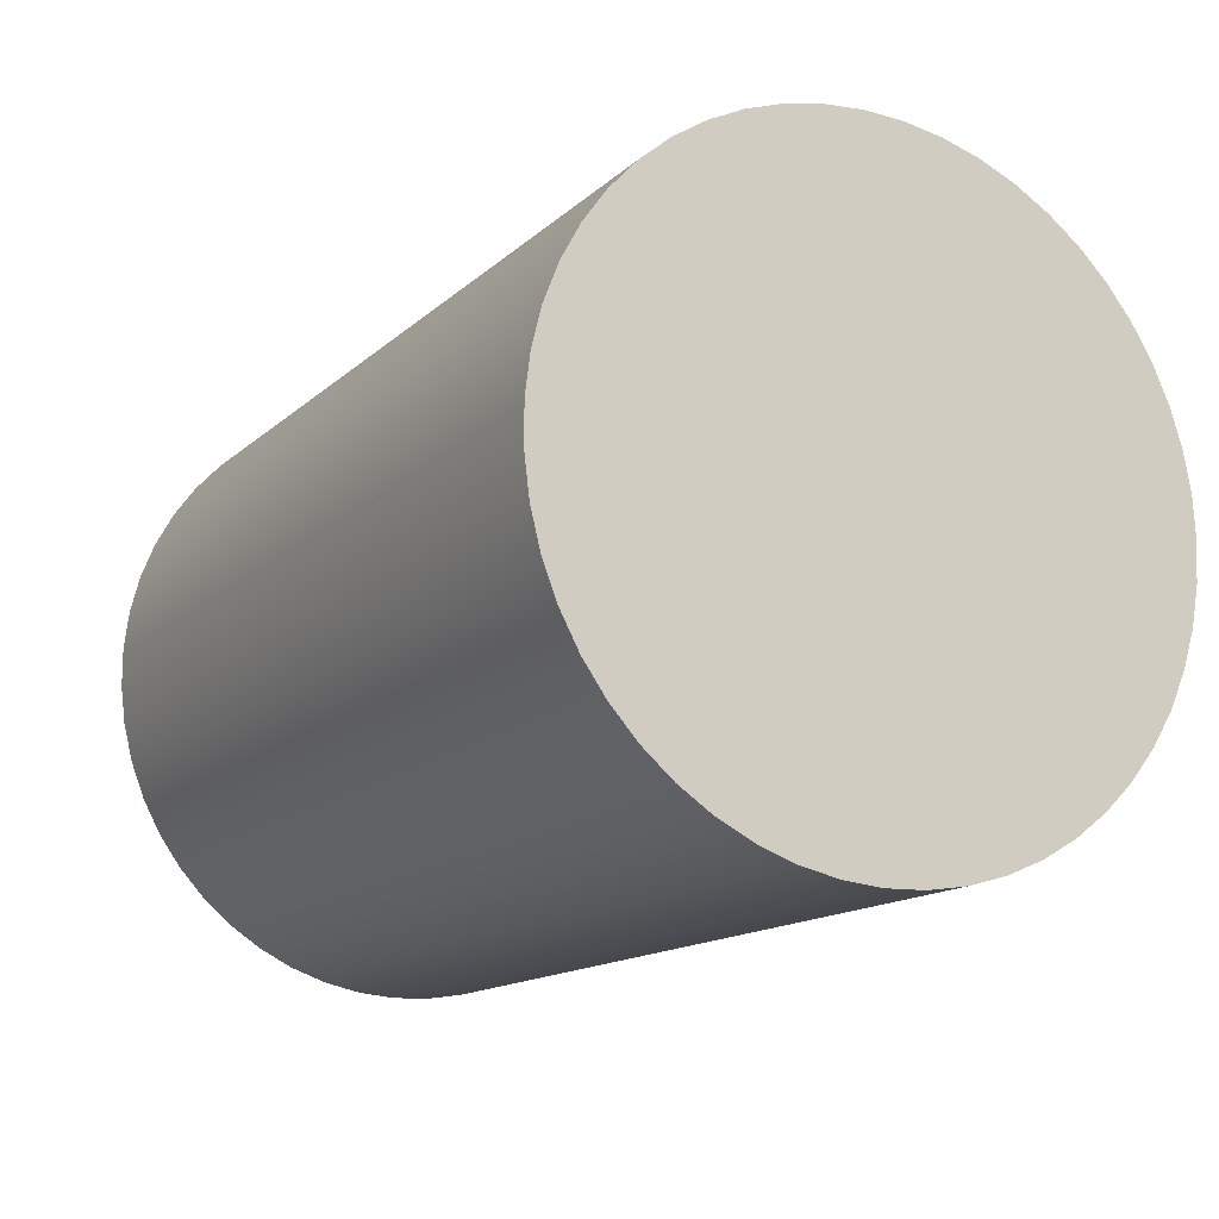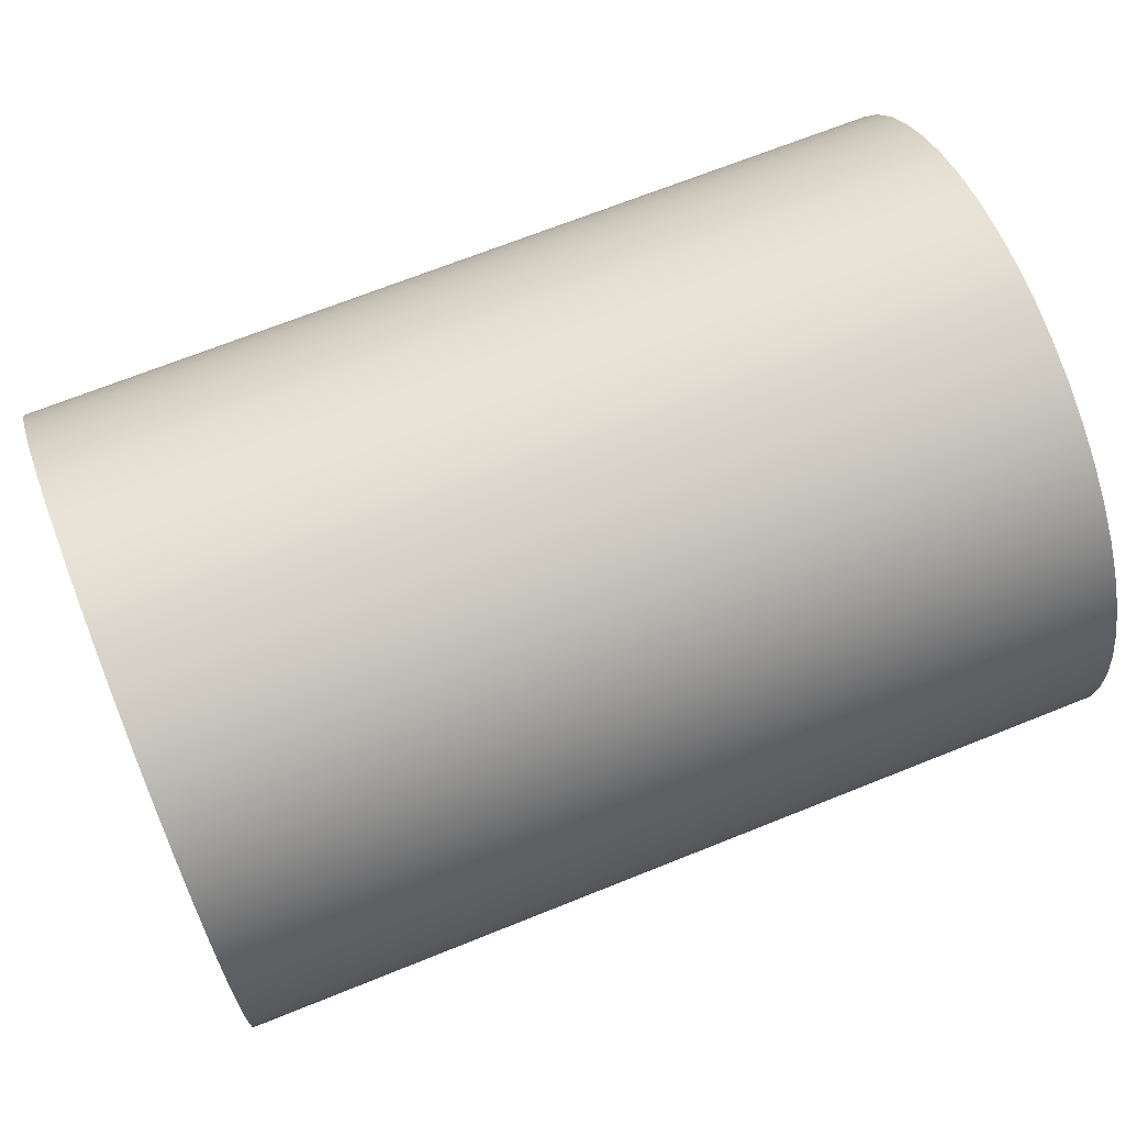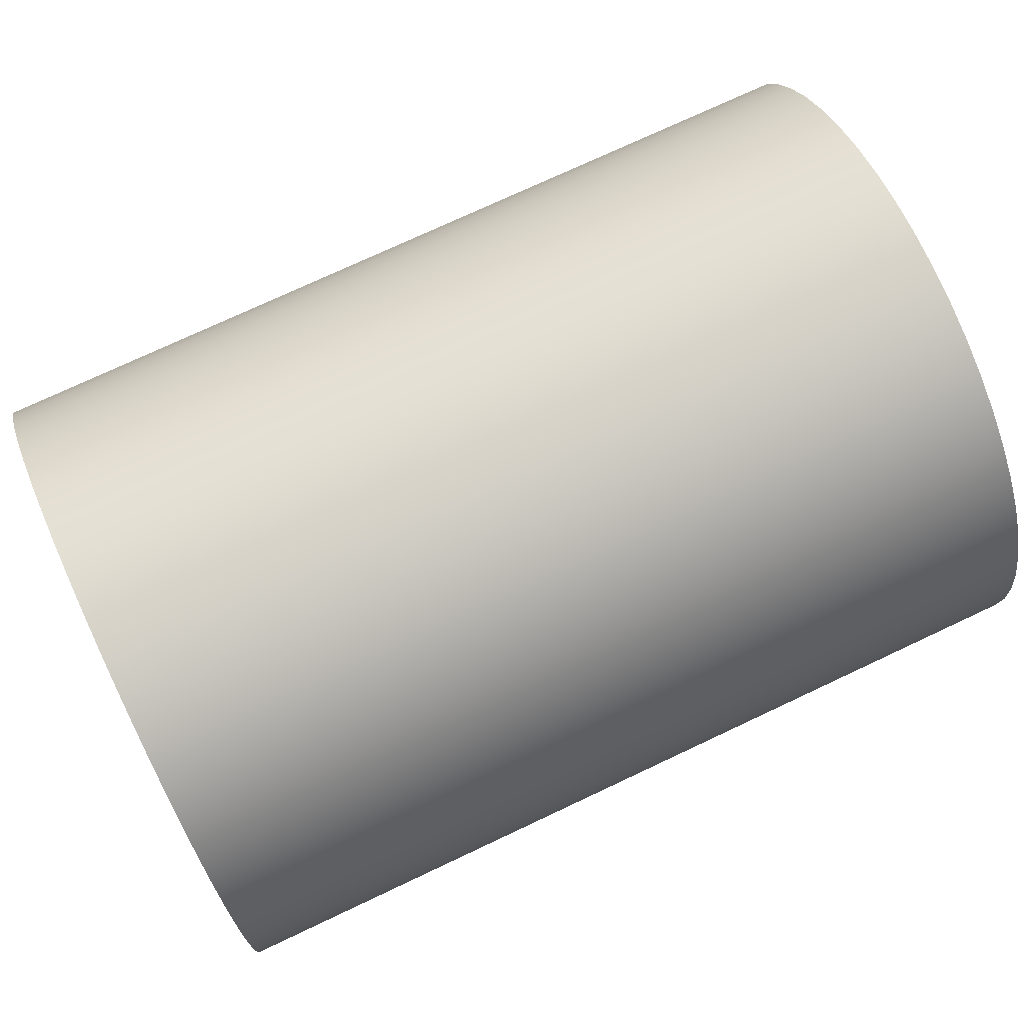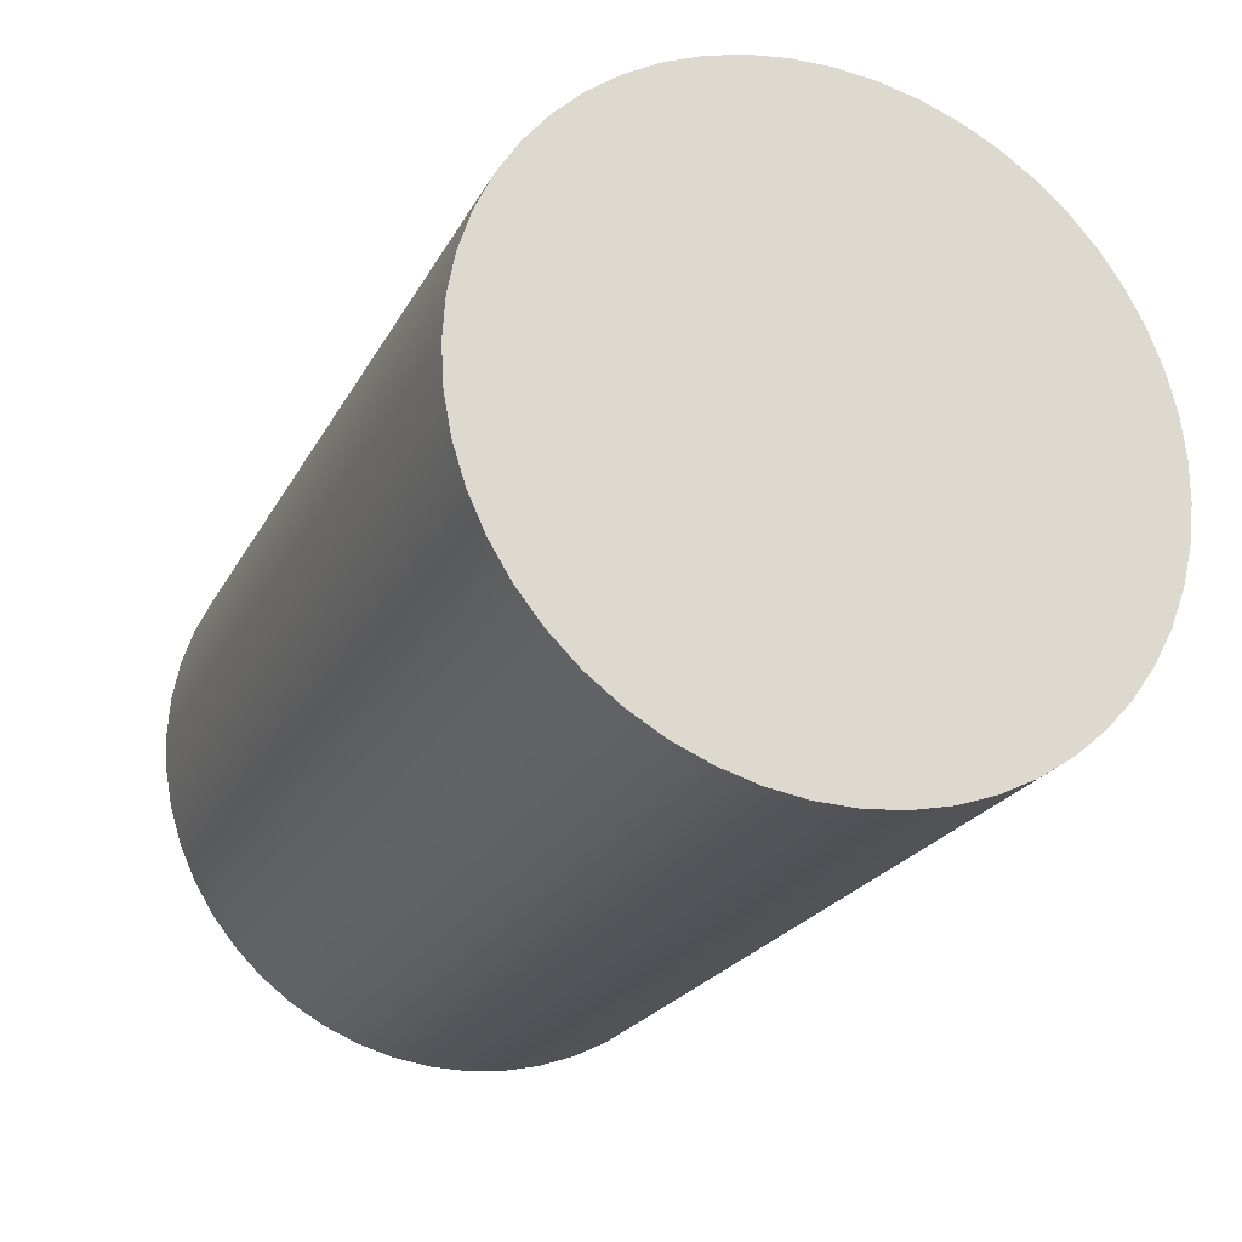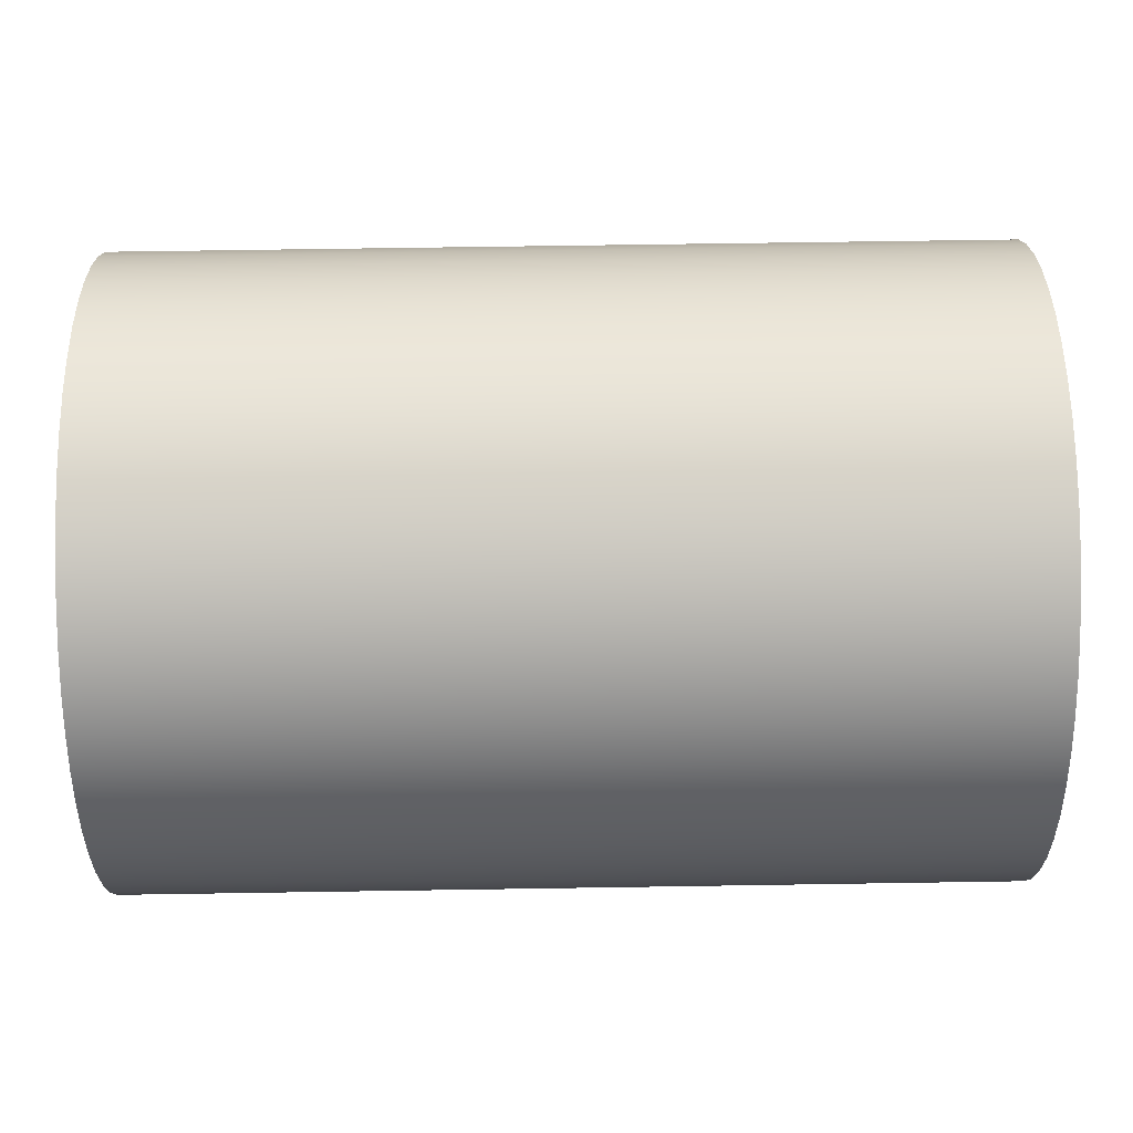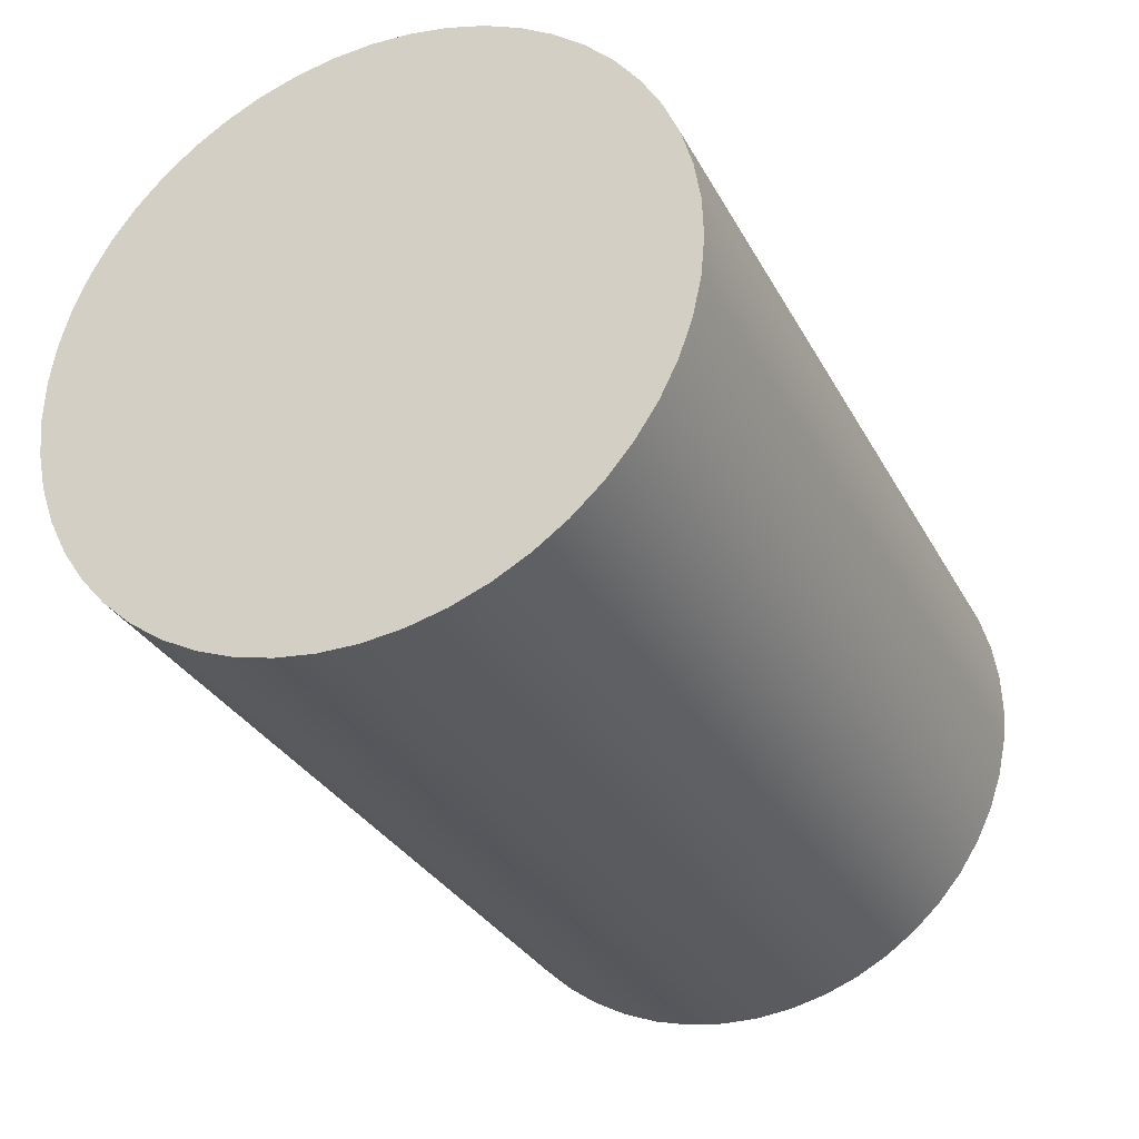
<metadata>
{"format":"obj","ext":"obj","renderer":"f3d","projection":"perspective","resolution":1024,"background":"white","views":[{"elev":-14.4,"azim":-119.0,"up":"+Y"},{"elev":68.9,"azim":158.1,"up":"+Z"},{"elev":74.7,"azim":-25.2,"up":"+Y"},{"elev":-22.6,"azim":68.3,"up":"+Y"},{"elev":66.9,"azim":-0.9,"up":"+Z"},{"elev":-31.1,"azim":-65.9,"up":"+Z"}]}
</metadata>
<code>
v 7 -3.062e-16 2.5
v 7 0.3072 2.481
v 7 0.6098 2.424
v 7 0.9031 2.331
v 7 1.183 2.203
v 7 1.444 2.04
v 7 1.684 1.848
v 7 1.899 1.627
v 7 2.084 1.381
v 7 2.238 1.114
v 7 2.358 0.8309
v 7 2.442 0.5348
v 7 2.489 0.2307
v 7 2.499 -0.07699
v 7 2.47 -0.3835
v 7 2.405 -0.6842
v 7 2.302 -0.9745
v 7 2.165 -1.25
v 7 1.995 -1.507
v 7 1.795 -1.74
v 7 1.567 -1.948
v 7 1.316 -2.126
v 7 1.045 -2.271
v 7 0.7579 -2.382
v 7 0.4594 -2.457
v 7 0.1539 -2.495
v 7 -0.1539 -2.495
v 7 -0.4594 -2.457
v 7 -0.7579 -2.382
v 7 -1.045 -2.271
v 7 -1.316 -2.126
v 7 -1.567 -1.948
v 7 -1.795 -1.74
v 7 -1.995 -1.507
v 7 -2.165 -1.25
v 7 -2.302 -0.9745
v 7 -2.405 -0.6842
v 7 -2.47 -0.3835
v 7 -2.499 -0.07699
v 7 -2.489 0.2307
v 7 -2.442 0.5348
v 7 -2.358 0.8309
v 7 -2.238 1.114
v 7 -2.084 1.381
v 7 -1.899 1.627
v 7 -1.684 1.848
v 7 -1.444 2.04
v 7 -1.183 2.203
v 7 -0.9031 2.331
v 7 -0.6098 2.424
v 7 -0.3072 2.481
v 0 -3.062e-16 2.5
v 0 -0.3072 2.481
v 0 -0.6098 2.424
v 0 -0.9031 2.331
v 0 -1.183 2.203
v 0 -1.444 2.04
v 0 -1.684 1.848
v 0 -1.899 1.627
v 0 -2.084 1.381
v 0 -2.238 1.114
v 0 -2.358 0.8309
v 0 -2.442 0.5348
v 0 -2.489 0.2307
v 0 -2.499 -0.07699
v 0 -2.47 -0.3835
v 0 -2.405 -0.6842
v 0 -2.302 -0.9745
v 0 -2.165 -1.25
v 0 -1.995 -1.507
v 0 -1.795 -1.74
v 0 -1.567 -1.948
v 0 -1.316 -2.126
v 0 -1.045 -2.271
v 0 -0.7579 -2.382
v 0 -0.4594 -2.457
v 0 -0.1539 -2.495
v 0 0.1539 -2.495
v 0 0.4594 -2.457
v 0 0.7579 -2.382
v 0 1.045 -2.271
v 0 1.316 -2.126
v 0 1.567 -1.948
v 0 1.795 -1.74
v 0 1.995 -1.507
v 0 2.165 -1.25
v 0 2.302 -0.9745
v 0 2.405 -0.6842
v 0 2.47 -0.3835
v 0 2.499 -0.07699
v 0 2.489 0.2307
v 0 2.442 0.5348
v 0 2.358 0.8309
v 0 2.238 1.114
v 0 2.084 1.381
v 0 1.899 1.627
v 0 1.684 1.848
v 0 1.444 2.04
v 0 1.183 2.203
v 0 0.9031 2.331
v 0 0.6098 2.424
v 0 0.3072 2.481
v 0 -3.062e-16 2.5
v 7 -3.062e-16 2.5
v 7 -3.062e-16 2.5
v 7 -0.3072 2.481
v 7 -0.6098 2.424
v 7 -0.9031 2.331
v 7 -1.183 2.203
v 7 -1.444 2.04
v 7 -1.684 1.848
v 7 -1.899 1.627
v 7 -2.084 1.381
v 7 -2.238 1.114
v 7 -2.358 0.8309
v 7 -2.442 0.5348
v 7 -2.489 0.2307
v 7 -2.499 -0.07699
v 7 -2.47 -0.3835
v 7 -2.405 -0.6842
v 7 -2.302 -0.9745
v 7 -2.165 -1.25
v 7 -1.995 -1.507
v 7 -1.795 -1.74
v 7 -1.567 -1.948
v 7 -1.316 -2.126
v 7 -1.045 -2.271
v 7 -0.7579 -2.382
v 7 -0.4594 -2.457
v 7 -0.1539 -2.495
v 7 0.1539 -2.495
v 7 0.4594 -2.457
v 7 0.7579 -2.382
v 7 1.045 -2.271
v 7 1.316 -2.126
v 7 1.567 -1.948
v 7 1.795 -1.74
v 7 1.995 -1.507
v 7 2.165 -1.25
v 7 2.302 -0.9745
v 7 2.405 -0.6842
v 7 2.47 -0.3835
v 7 2.499 -0.07699
v 7 2.489 0.2307
v 7 2.442 0.5348
v 7 2.358 0.8309
v 7 2.238 1.114
v 7 2.084 1.381
v 7 1.899 1.627
v 7 1.684 1.848
v 7 1.444 2.04
v 7 1.183 2.203
v 7 0.9031 2.331
v 7 0.6098 2.424
v 7 0.3072 2.481
v 0 -3.062e-16 2.5
v 0 0.3072 2.481
v 0 0.6098 2.424
v 0 0.9031 2.331
v 0 1.183 2.203
v 0 1.444 2.04
v 0 1.684 1.848
v 0 1.899 1.627
v 0 2.084 1.381
v 0 2.238 1.114
v 0 2.358 0.8309
v 0 2.442 0.5348
v 0 2.489 0.2307
v 0 2.499 -0.07699
v 0 2.47 -0.3835
v 0 2.405 -0.6842
v 0 2.302 -0.9745
v 0 2.165 -1.25
v 0 1.995 -1.507
v 0 1.795 -1.74
v 0 1.567 -1.948
v 0 1.316 -2.126
v 0 1.045 -2.271
v 0 0.7579 -2.382
v 0 0.4594 -2.457
v 0 0.1539 -2.495
v 0 -0.1539 -2.495
v 0 -0.4594 -2.457
v 0 -0.7579 -2.382
v 0 -1.045 -2.271
v 0 -1.316 -2.126
v 0 -1.567 -1.948
v 0 -1.795 -1.74
v 0 -1.995 -1.507
v 0 -2.165 -1.25
v 0 -2.302 -0.9745
v 0 -2.405 -0.6842
v 0 -2.47 -0.3835
v 0 -2.499 -0.07699
v 0 -2.489 0.2307
v 0 -2.442 0.5348
v 0 -2.358 0.8309
v 0 -2.238 1.114
v 0 -2.084 1.381
v 0 -1.899 1.627
v 0 -1.684 1.848
v 0 -1.444 2.04
v 0 -1.183 2.203
v 0 -0.9031 2.331
v 0 -0.6098 2.424
v 0 -0.3072 2.481
g 14e2995c-e312-11ea-a049-54bf646e7e1f
f 2 102 1
f 1 102 103
f 104 52 51
f 51 52 53
f 51 53 50
f 50 53 54
f 50 54 49
f 49 54 55
f 49 55 48
f 48 55 56
f 48 56 47
f 47 56 57
f 47 57 46
f 46 57 58
f 46 58 45
f 45 58 59
f 45 59 44
f 44 59 60
f 44 60 43
f 43 60 61
f 43 61 42
f 42 61 62
f 42 62 41
f 41 62 63
f 41 63 40
f 40 63 64
f 40 64 39
f 39 64 65
f 39 65 38
f 38 65 66
f 38 66 37
f 37 66 67
f 37 67 36
f 36 67 68
f 36 68 35
f 35 68 69
f 35 69 34
f 34 69 70
f 34 70 33
f 33 70 71
f 33 71 32
f 32 71 72
f 32 72 31
f 31 72 73
f 31 73 30
f 30 73 74
f 30 74 29
f 29 74 75
f 29 75 28
f 28 75 76
f 28 76 27
f 27 76 77
f 27 77 26
f 26 77 78
f 26 78 25
f 25 78 79
f 25 79 24
f 24 79 80
f 24 80 23
f 23 80 81
f 23 81 22
f 22 81 82
f 22 82 21
f 21 82 83
f 21 83 20
f 20 83 84
f 20 84 19
f 19 84 85
f 19 85 18
f 18 85 86
f 18 86 17
f 17 86 87
f 17 87 16
f 16 87 88
f 16 88 15
f 15 88 89
f 15 89 14
f 14 89 90
f 14 90 13
f 13 90 91
f 13 91 12
f 12 91 92
f 12 92 11
f 11 92 93
f 11 93 10
f 10 93 94
f 10 94 9
f 9 94 95
f 9 95 8
f 8 95 96
f 8 96 7
f 7 96 97
f 7 97 6
f 6 97 98
f 6 98 5
f 5 98 99
f 5 99 4
f 4 99 100
f 4 100 3
f 3 100 101
f 3 101 2
f 2 101 102
g 14e2c070-e312-11ea-8319-54bf646e7e1f
f 105 106 155
f 155 106 154
f 154 106 107
f 154 107 153
f 153 107 152
f 152 107 151
f 151 107 150
f 150 107 149
f 149 107 148
f 148 107 147
f 147 107 146
f 146 107 145
f 145 107 144
f 144 107 143
f 143 107 142
f 142 107 141
f 141 107 140
f 140 107 139
f 139 107 138
f 138 107 137
f 137 107 136
f 136 107 135
f 135 107 134
f 134 107 133
f 133 107 132
f 132 107 131
f 131 107 130
f 130 107 129
f 129 107 128
f 128 107 108
f 128 108 127
f 127 108 109
f 127 109 126
f 126 109 110
f 126 110 125
f 125 110 111
f 125 111 124
f 124 111 112
f 124 112 123
f 123 112 113
f 123 113 122
f 122 113 114
f 122 114 121
f 121 114 115
f 121 115 120
f 120 115 116
f 120 116 119
f 119 116 117
f 119 117 118
g 14e2c071-e312-11ea-8633-54bf646e7e1f
f 156 157 206
f 206 157 158
f 206 158 205
f 205 158 159
f 205 159 160
f 160 161 205
f 205 161 162
f 205 162 163
f 163 164 205
f 205 164 165
f 205 165 166
f 166 167 205
f 205 167 168
f 205 168 169
f 169 170 205
f 205 170 171
f 205 171 172
f 172 173 205
f 205 173 174
f 205 174 175
f 175 176 205
f 205 176 177
f 205 177 178
f 178 179 205
f 205 179 180
f 205 180 181
f 181 182 205
f 205 182 183
f 205 183 184
f 205 184 204
f 204 184 185
f 204 185 203
f 203 185 186
f 203 186 202
f 202 186 187
f 202 187 201
f 201 187 188
f 201 188 200
f 200 188 189
f 200 189 199
f 199 189 190
f 199 190 198
f 198 190 191
f 198 191 197
f 197 191 192
f 197 192 196
f 196 192 193
f 196 193 195
f 195 193 194

</code>
